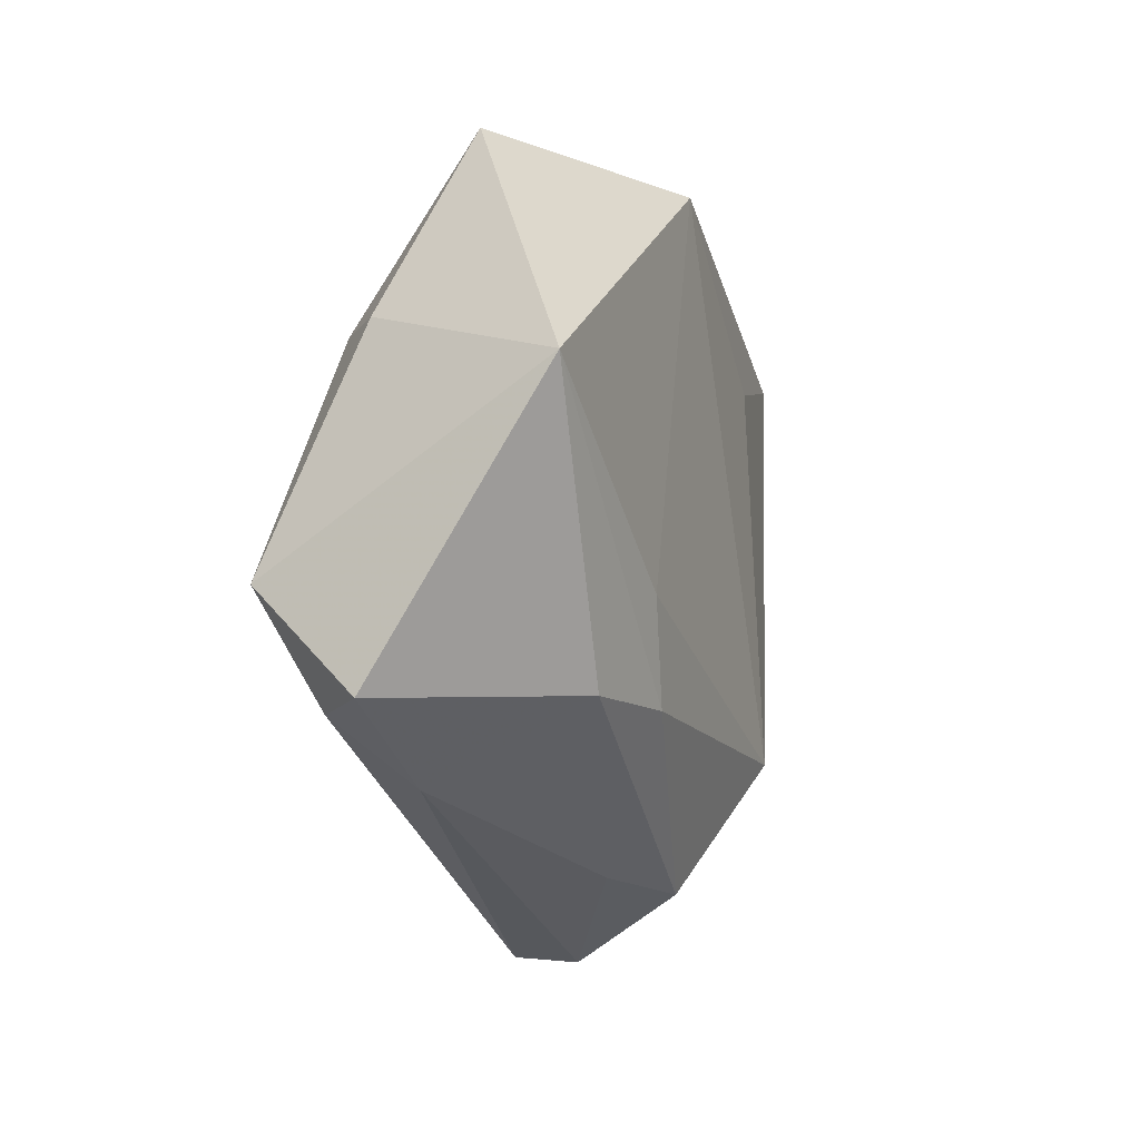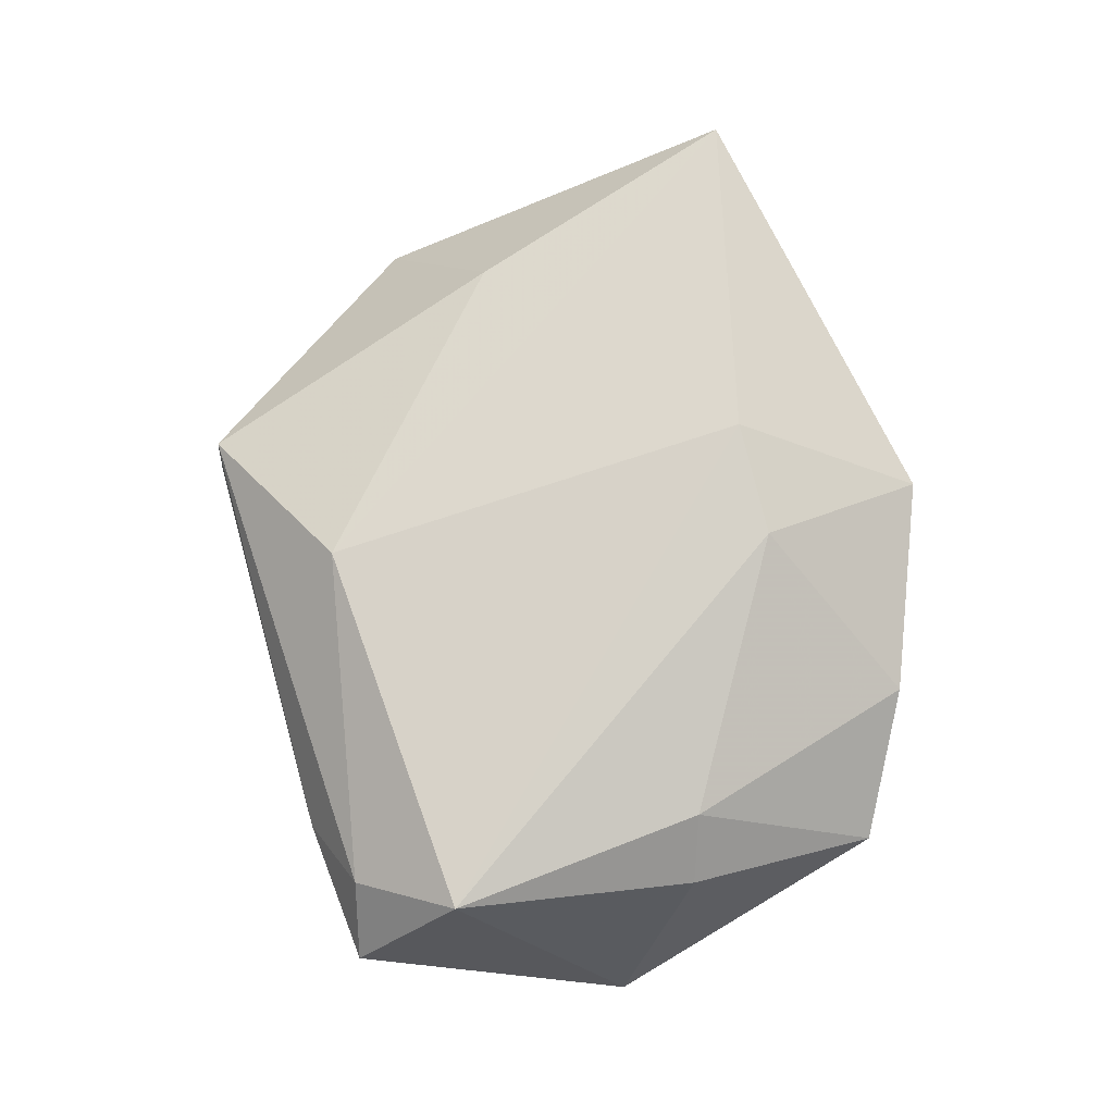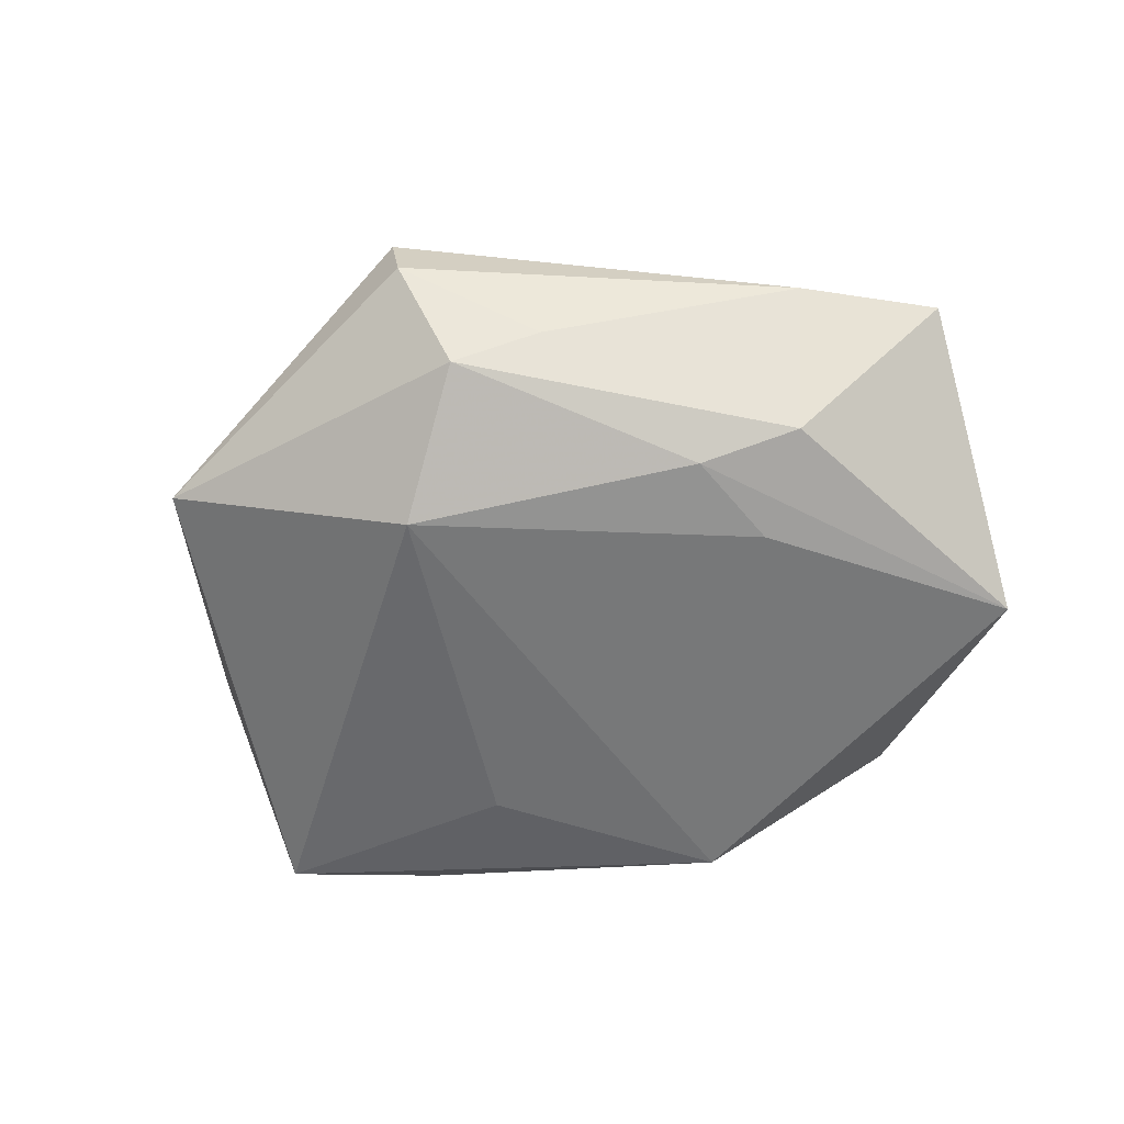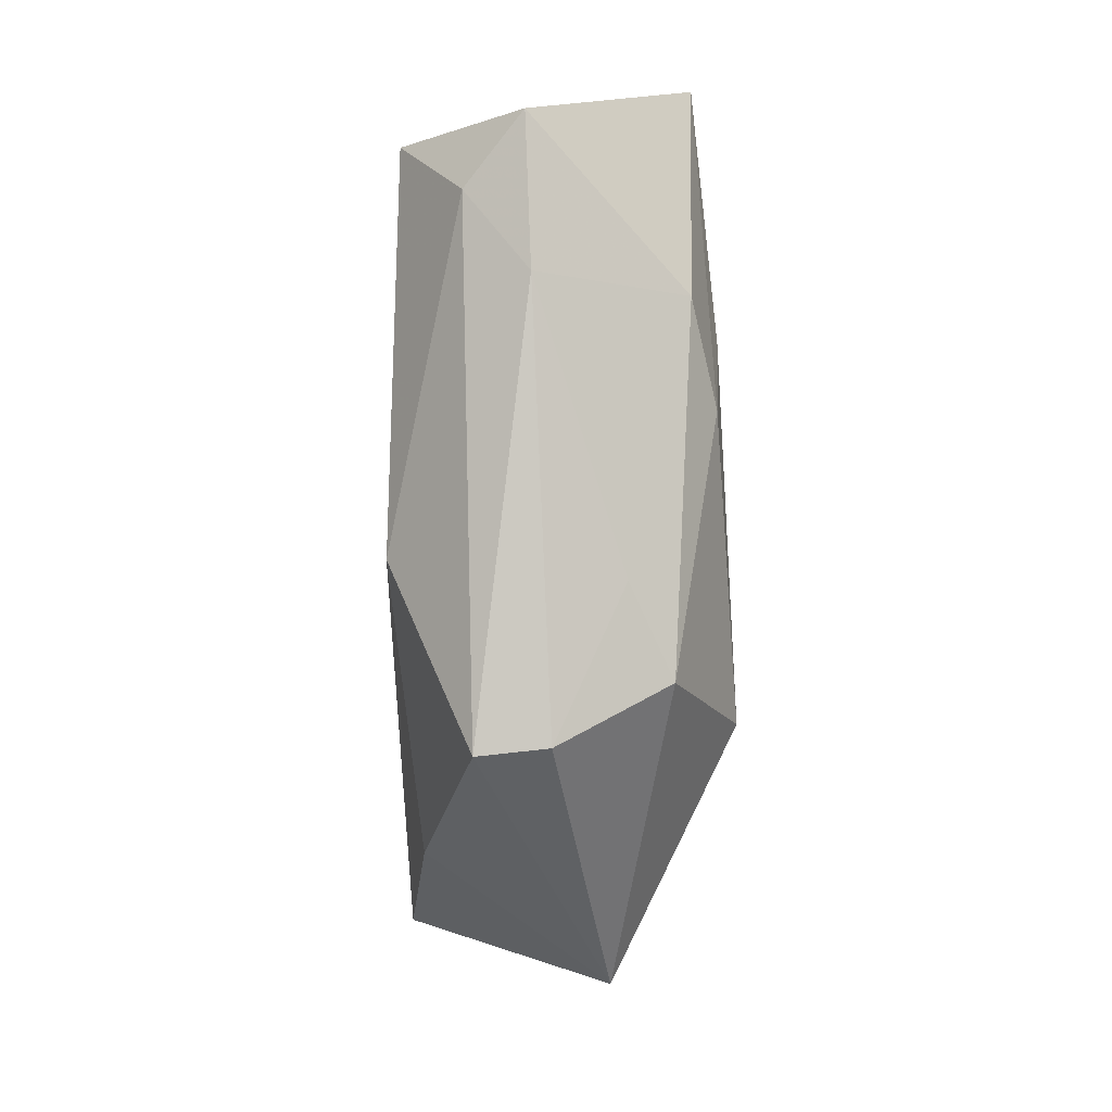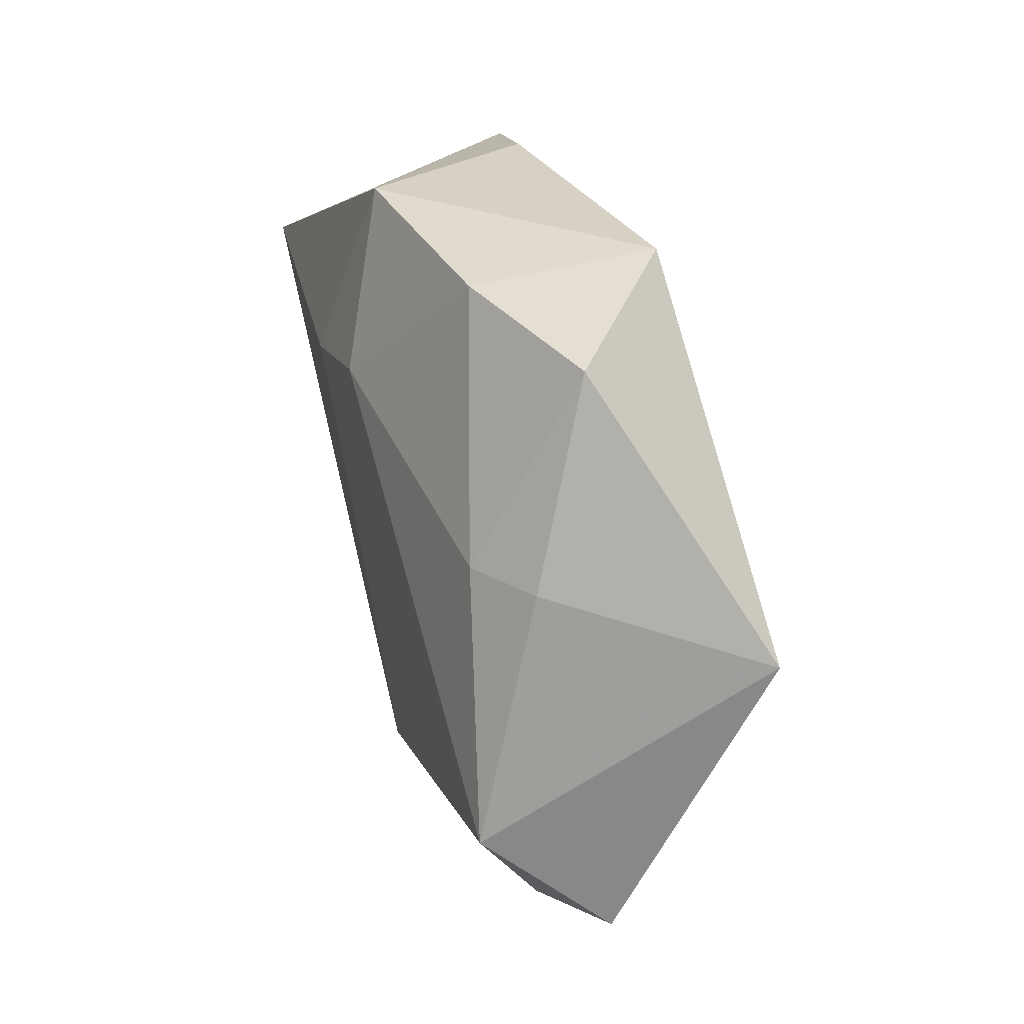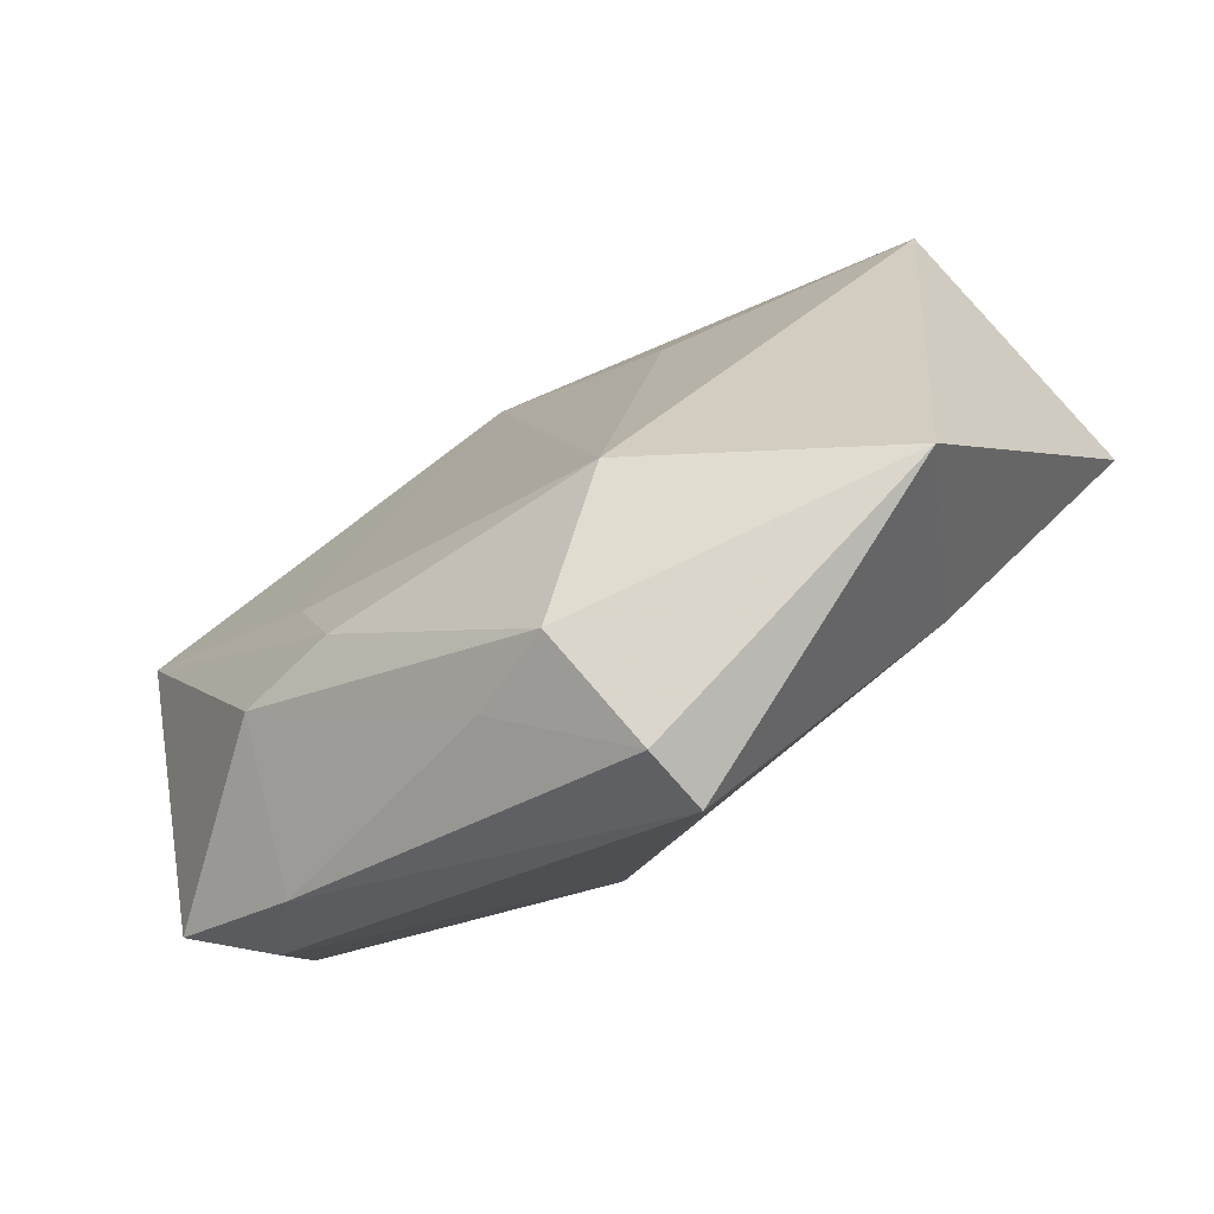
<metadata>
{"format":"obj","ext":"obj","renderer":"f3d","projection":"perspective","resolution":1024,"background":"white","views":[{"elev":-3.5,"azim":106.3,"up":"+Y"},{"elev":75.7,"azim":99.5,"up":"+Z"},{"elev":-59.2,"azim":20.4,"up":"+Z"},{"elev":-69.9,"azim":88.2,"up":"+Y"},{"elev":41.1,"azim":73.0,"up":"+Y"},{"elev":-70.8,"azim":-149.8,"up":"+Y"}]}
</metadata>
<code>
v 0.04695 -0.01584 0.003785
v -0.02722 0.02687 -0.009394
v 0.006953 -0.0254 0.01527
v 0.004442 0.03265 -0.014
v 0.02731 0.01671 0.01216
v -0.03505 -0.02802 -0.006846
v 0.01956 -0.0168 -0.01491
v 0.03972 -0.0172 0.009236
v 0.008236 -0.0324 -0.00664
v -0.04143 0.01951 -0.01153
v -0.005206 -0.04138 0.006619
v 0.02317 -0.006561 -0.01535
v -0.01513 0.01599 -0.01498
v 0.0412 -0.00614 0.01548
v -0.012 0.03422 0.01059
v 0.03375 0.01749 0.00757
v -0.009957 -0.02208 -0.01803
v 0.03008 -0.01553 -0.01202
v -0.00243 0.01935 0.01634
v -0.004071 -0.0416 -0.0002647
v 0.04429 0.01233 -0.01271
v -0.01349 0.01454 0.01704
v 0.009727 0.0361 0.006931
v -0.0479 0.007146 0.01399
v 0.03397 -0.02359 0.002786
v -0.0279 -0.01545 0.01185
v -0.0005843 -0.03448 -0.01116
v 0.02512 0.0357 0.0004338
f 10 24 15
f 23 4 15
f 21 14 1
f 28 4 23
f 21 4 28
f 13 17 10
f 10 4 13
f 13 4 17
f 2 4 10
f 10 15 2
f 2 15 4
f 22 15 24
f 24 3 22
f 22 3 14
f 5 28 23
f 16 14 21
f 21 28 16
f 16 5 14
f 28 5 16
f 26 3 24
f 3 26 11
f 8 1 14
f 14 3 8
f 3 11 8
f 10 17 6
f 6 24 10
f 20 11 6
f 6 26 24
f 6 11 26
f 25 11 20
f 1 8 25
f 25 8 11
f 20 6 27
f 27 6 17
f 21 1 18
f 1 25 18
f 15 22 19
f 23 15 19
f 19 5 23
f 19 22 14
f 14 5 19
f 9 25 20
f 20 27 9
f 9 18 25
f 27 18 9
f 21 18 7
f 7 27 17
f 7 18 27
f 21 7 12
f 12 7 17
f 12 4 21
f 17 4 12

</code>
